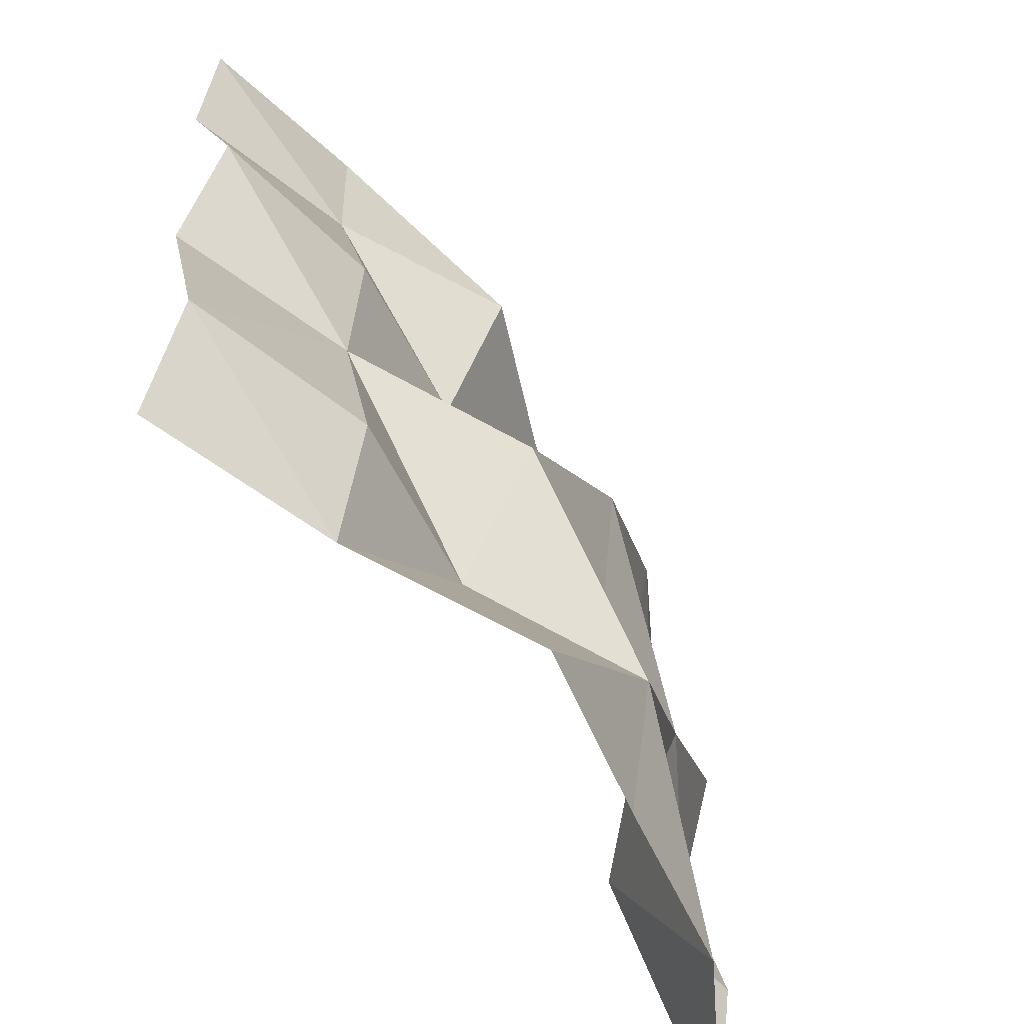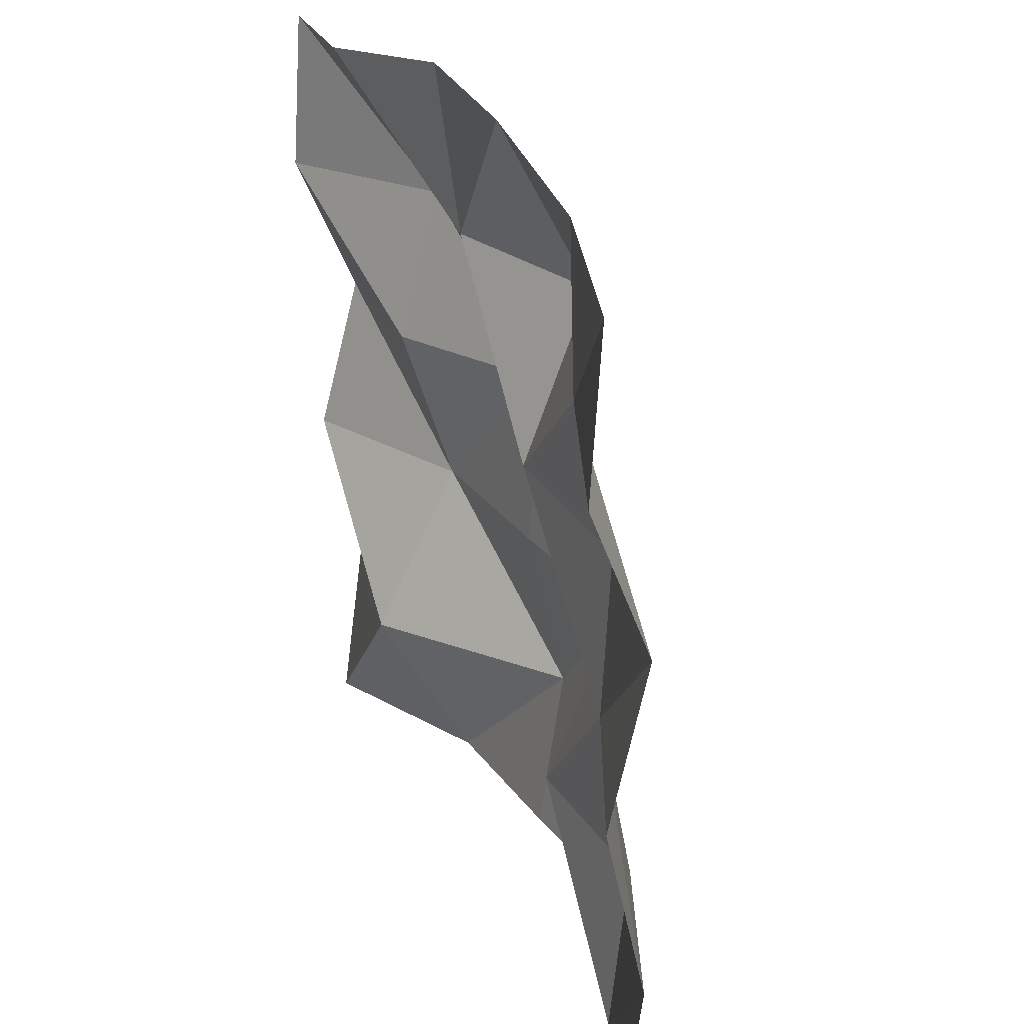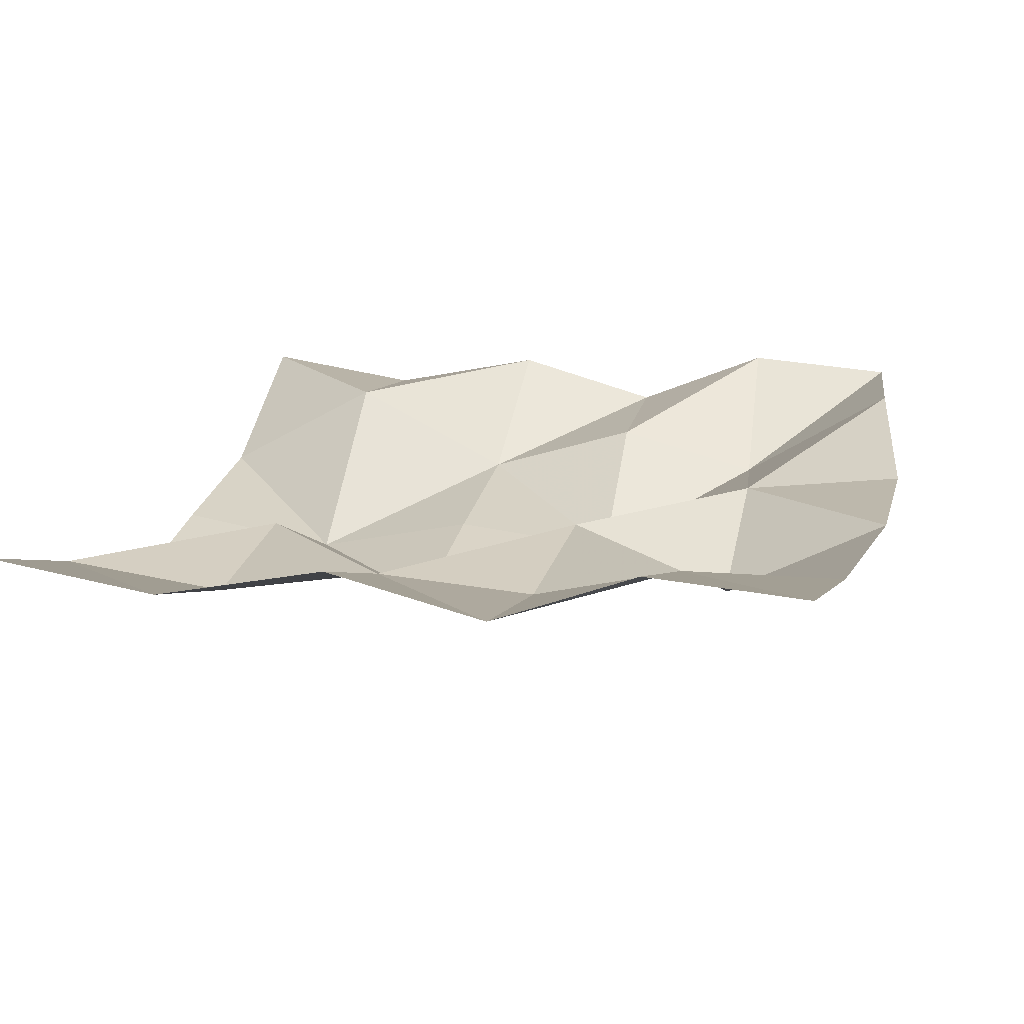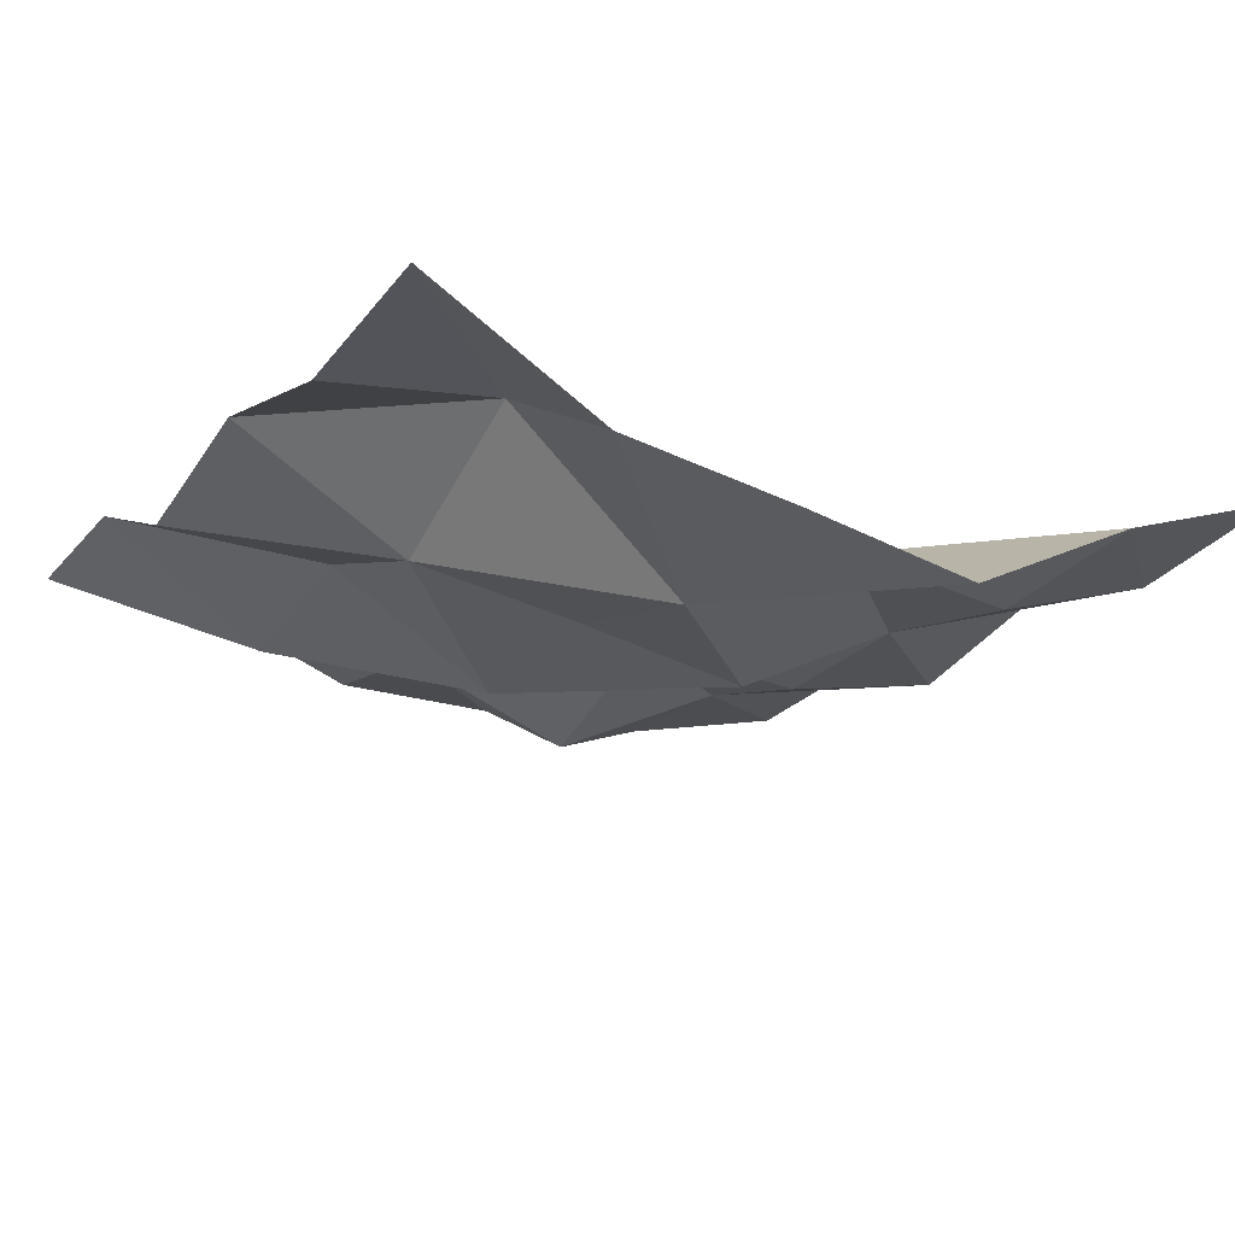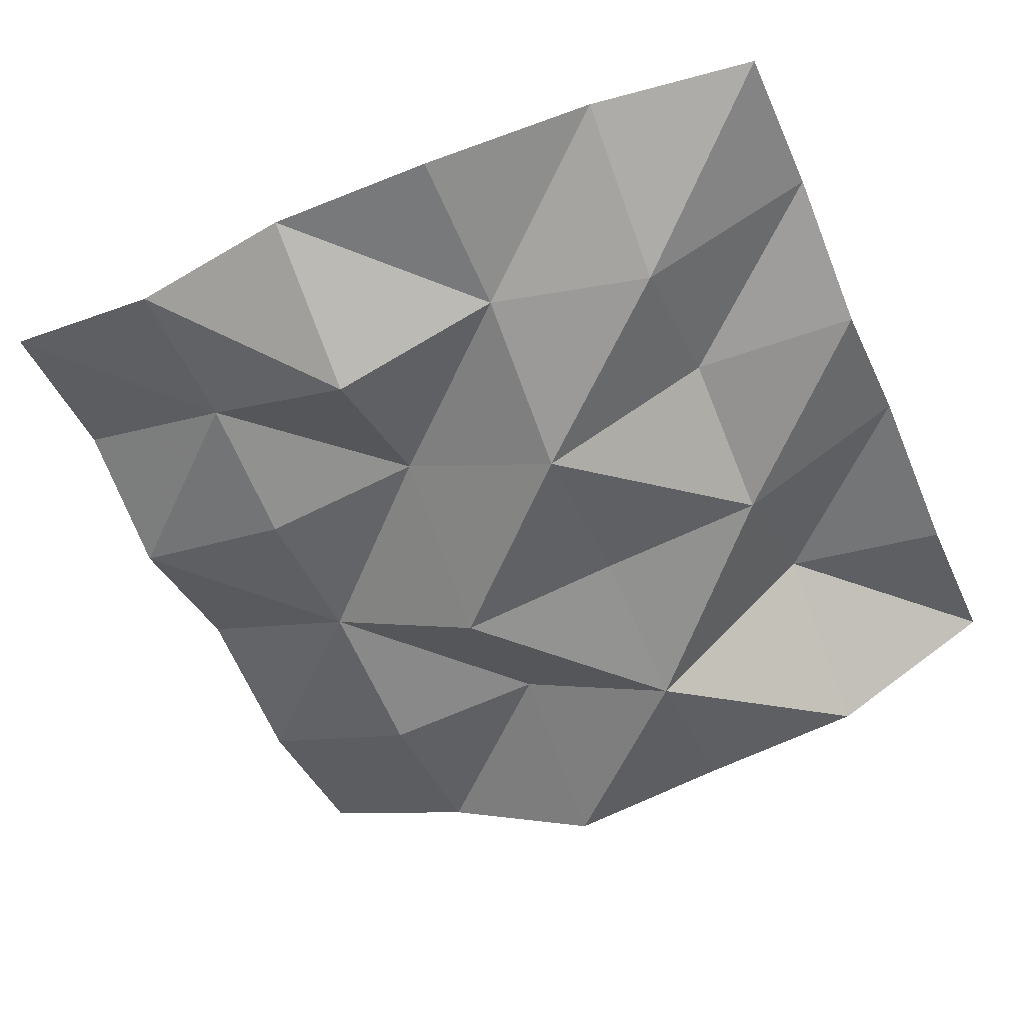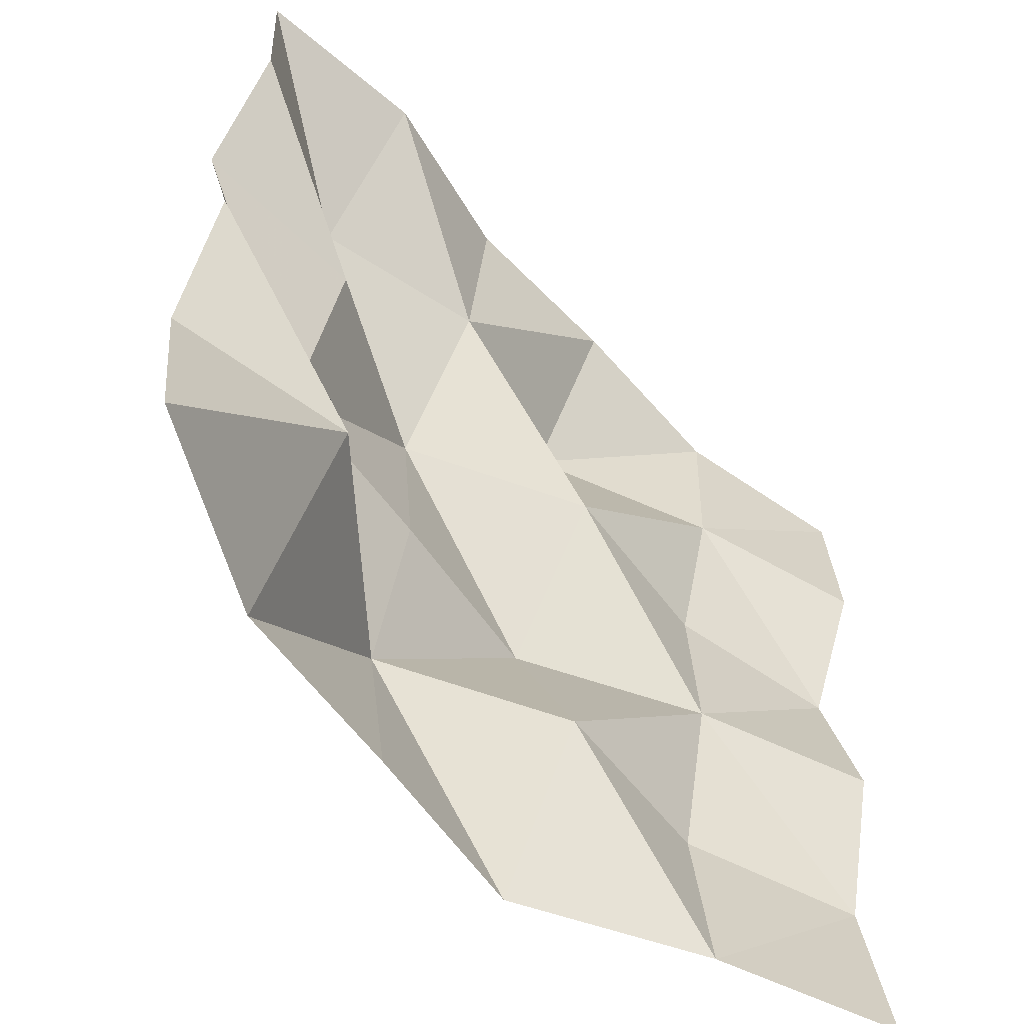
<metadata>
{"format":"obj","ext":"obj","renderer":"f3d","projection":"perspective","resolution":1024,"background":"white","views":[{"elev":-59.7,"azim":122.7,"up":"+Y"},{"elev":27.0,"azim":70.5,"up":"+Y"},{"elev":17.9,"azim":103.5,"up":"+Z"},{"elev":-20.8,"azim":-31.0,"up":"+Z"},{"elev":-50.8,"azim":-156.6,"up":"+Z"},{"elev":-59.0,"azim":-46.3,"up":"+Y"}]}
</metadata>
<code>
v 2.5 0 2.373
v -0 0 2.373
v 2.5 2.337 2.447
v 0 2.337 2.447
v 2 2.379 2.335
v 1.5 2.459 2.342
v 1 2.463 2.342
v 0.5 2.38 2.479
v -0 0.5 2.306
v 0 1 2.417
v -0 1.46 2.296
v 0 1.879 2.475
v 2.5 0.5 2.306
v 2.5 1 2.417
v 2.5 1.461 2.311
v 2.5 1.88 2.476
v 2 0 2.196
v 1.5 0 1.946
v 1 0 2.031
v 0.5 0 2.1
v 0.5 0.5 2.385
v 0.5 1 2.142
v 0.5 1.475 2.297
v 0.5 1.919 2.187
v 1 0.5 1.958
v 1 1 2.072
v 1 1.5 2.027
v 1 1.976 2.273
v 1.5 0.5 2.198
v 1.5 1 1.988
v 1.5 1.499 2.27
v 1.5 1.979 2.089
v 2 0.5 2.143
v 2 1 2.237
v 2 1.476 2.212
v 2 1.911 2.322
f 1 17 13
f 13 17 33
f 8 24 4
f 4 24 12
f 9 21 2
f 2 21 20
f 22 21 10
f 10 21 9
f 23 22 11
f 11 22 10
f 24 23 12
f 12 23 11
f 7 28 8
f 8 28 24
f 21 25 20
f 20 25 19
f 26 25 22
f 22 25 21
f 23 27 22
f 22 27 26
f 28 27 24
f 24 27 23
f 32 28 6
f 6 28 7
f 29 18 25
f 25 18 19
f 26 30 25
f 25 30 29
f 31 30 27
f 27 30 26
f 32 31 28
f 28 31 27
f 36 32 5
f 5 32 6
f 33 17 29
f 29 17 18
f 30 34 29
f 29 34 33
f 35 34 31
f 31 34 30
f 32 36 31
f 31 36 35
f 16 36 3
f 3 36 5
f 35 36 15
f 15 36 16
f 14 34 15
f 15 34 35
f 33 34 13
f 13 34 14

</code>
